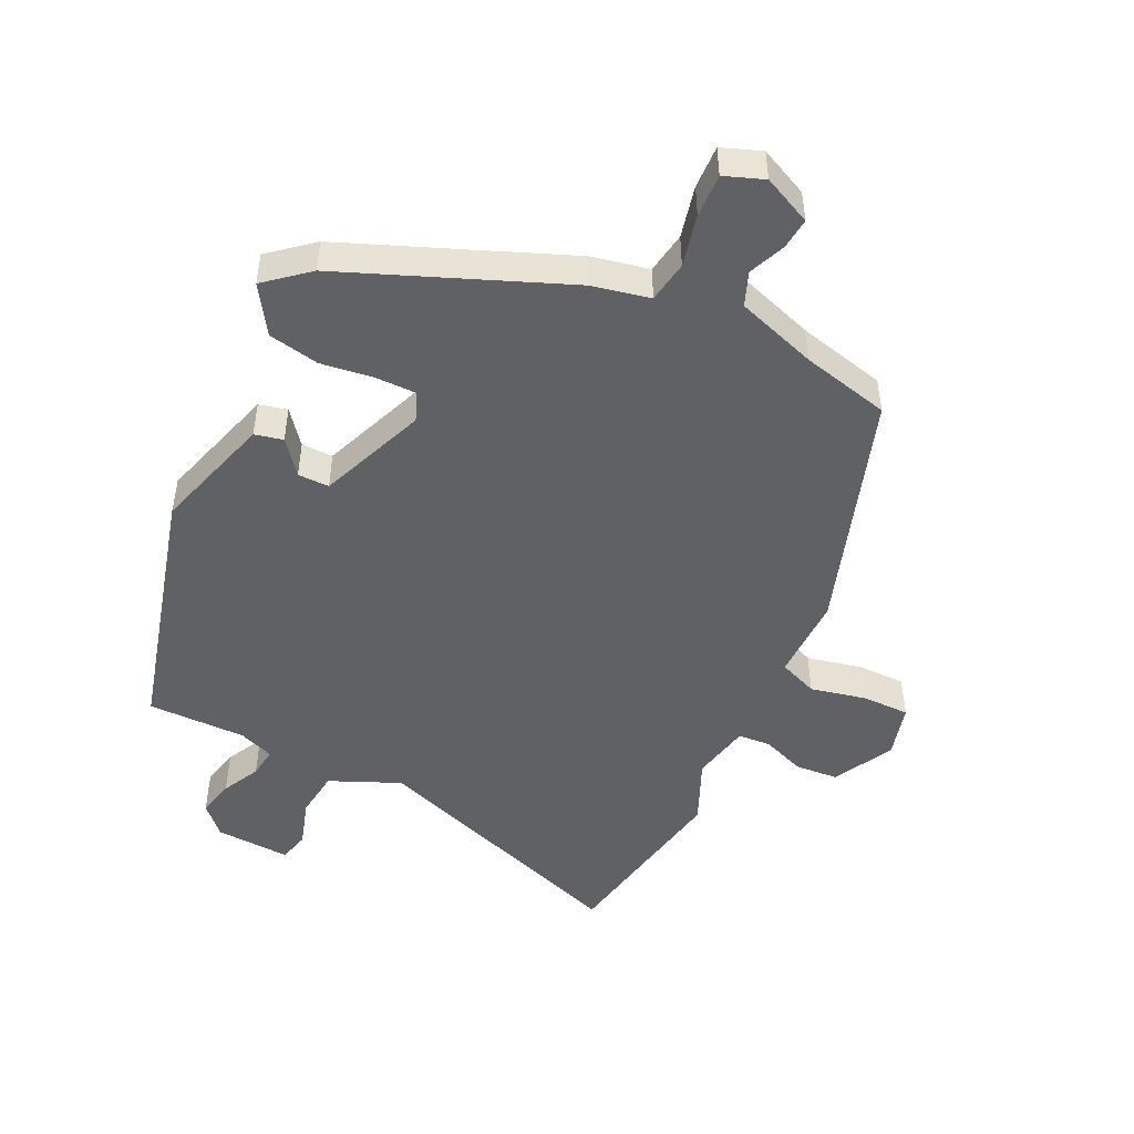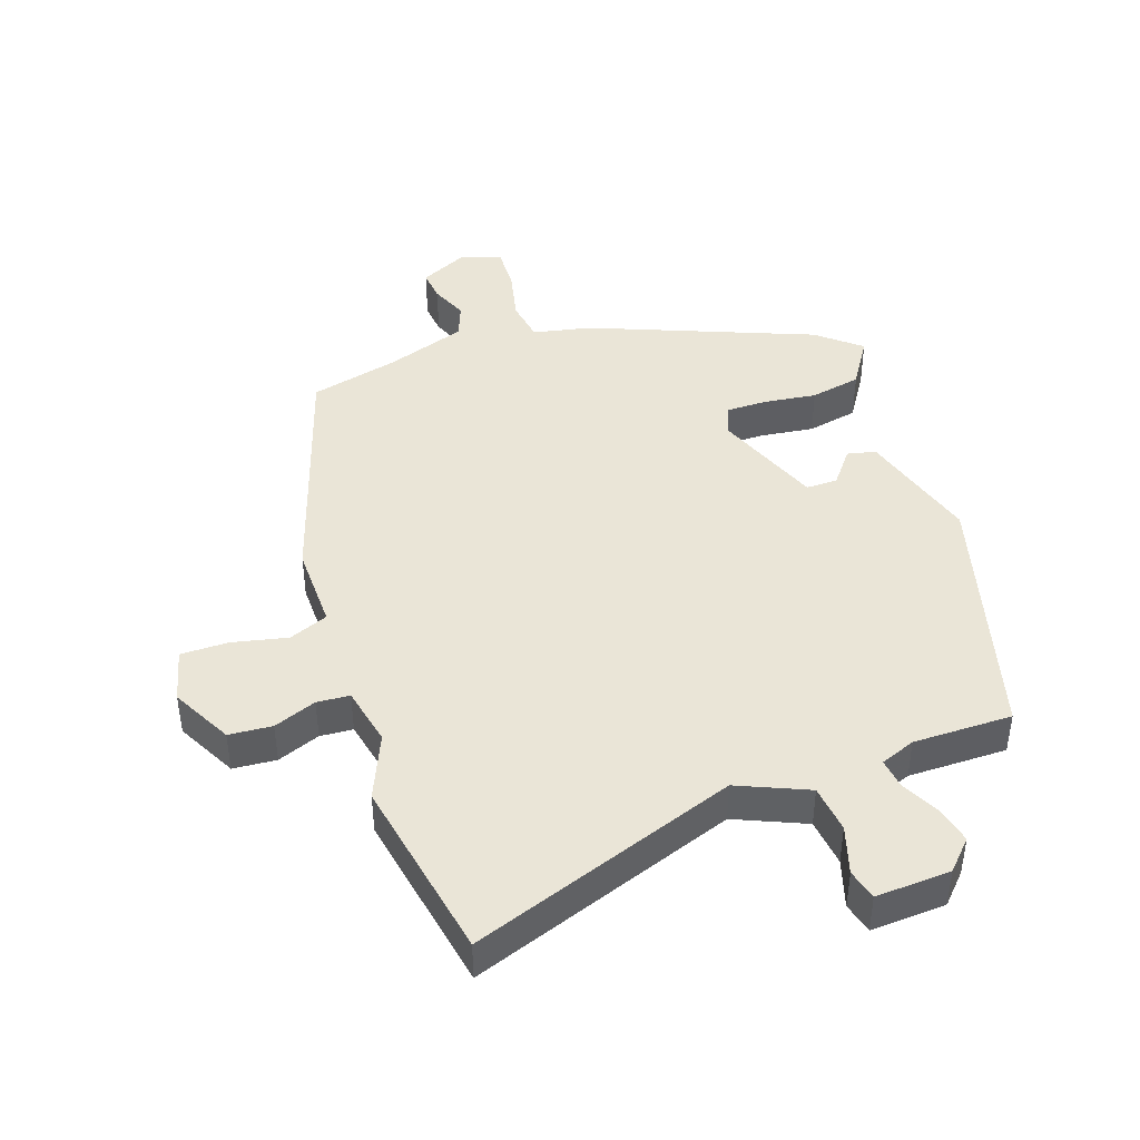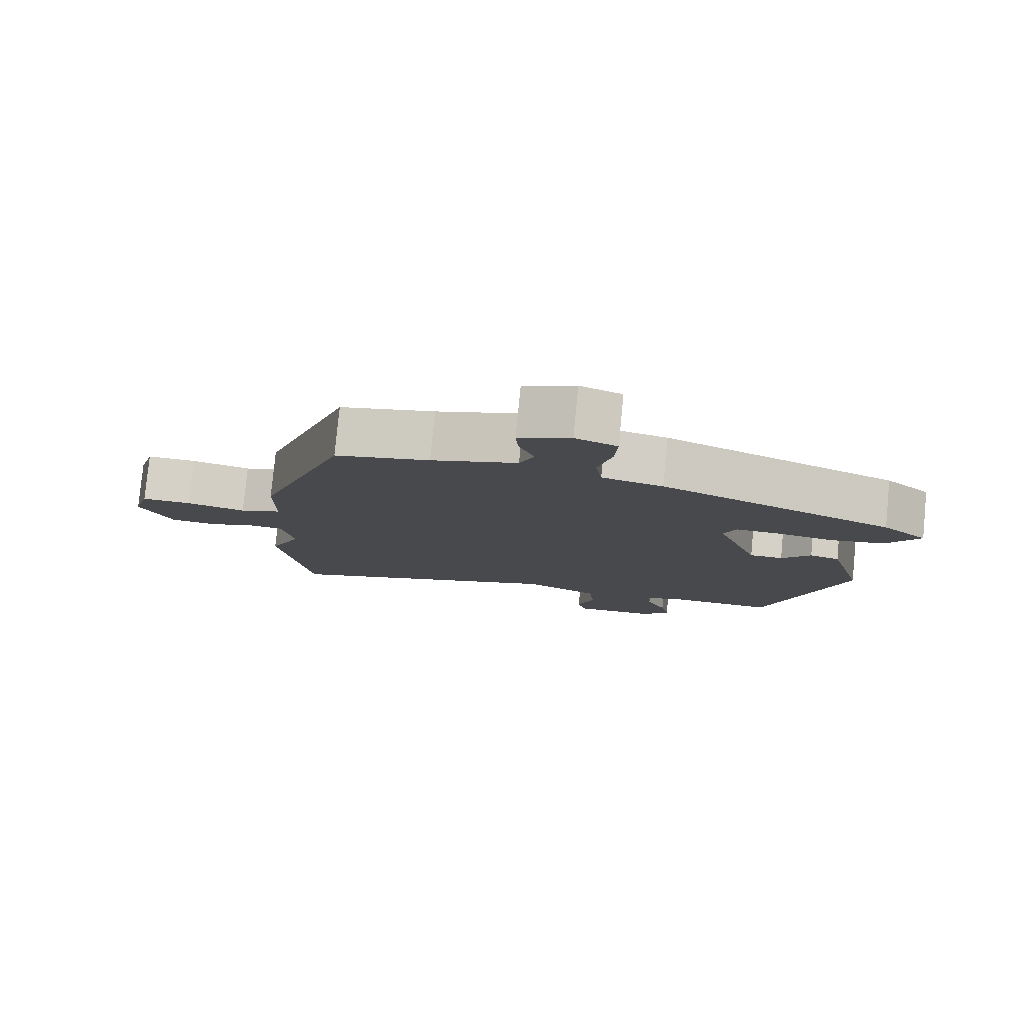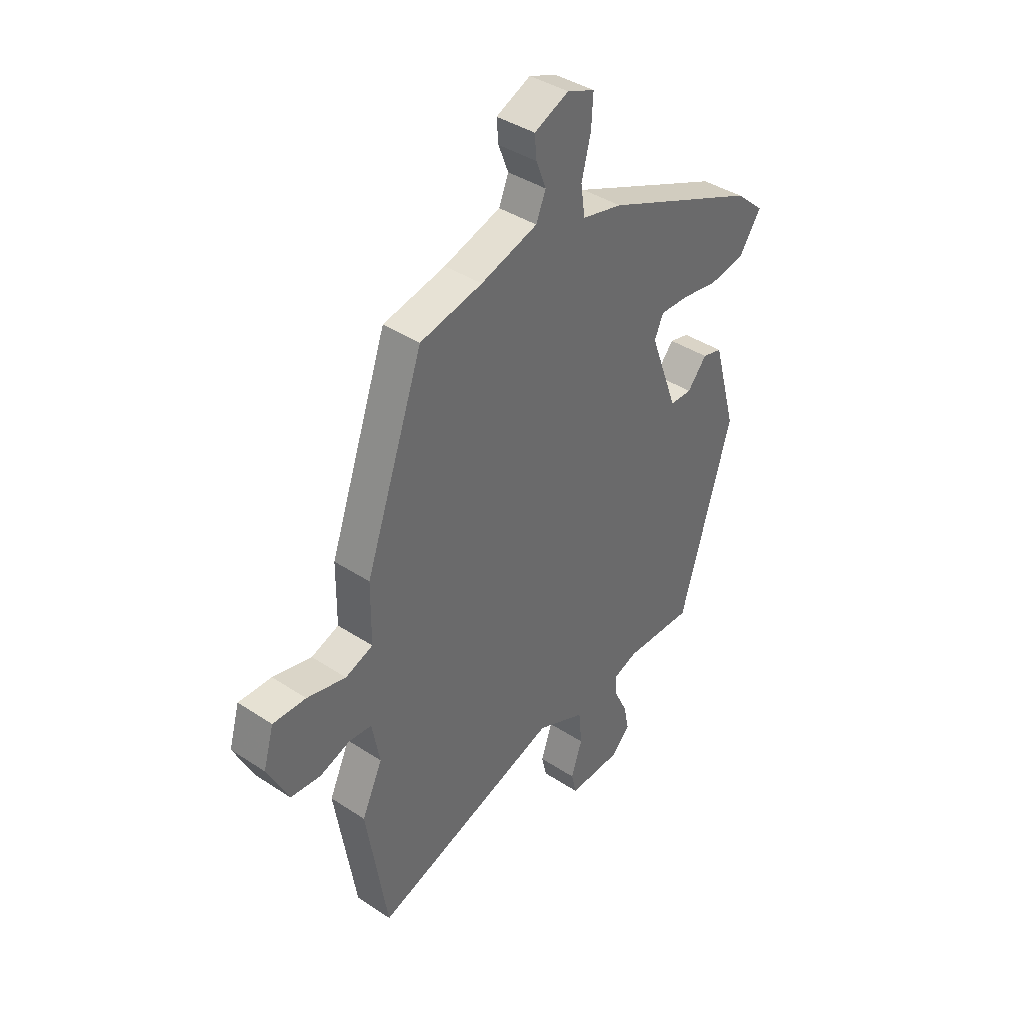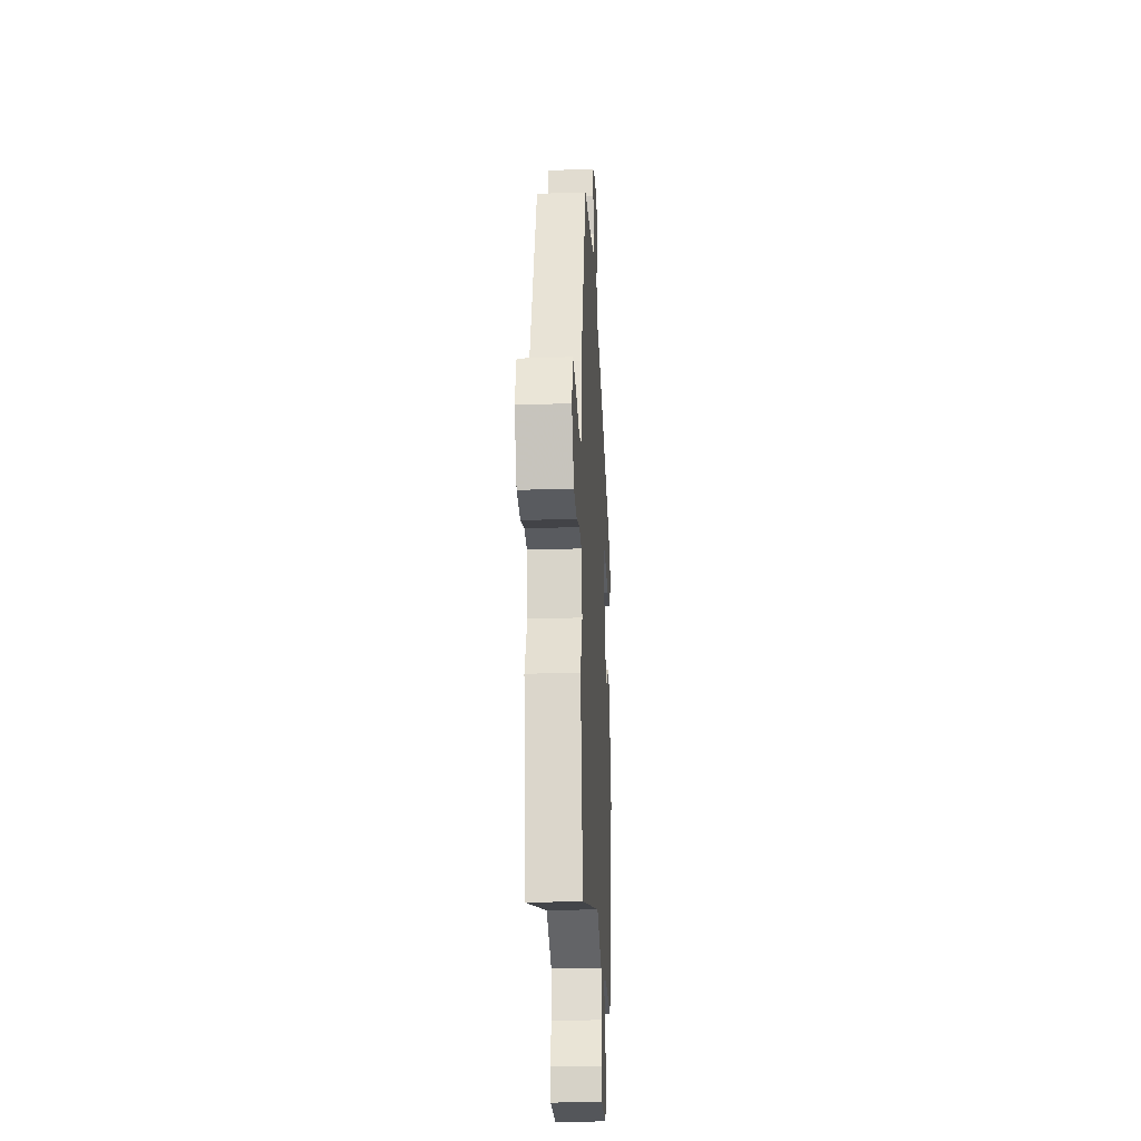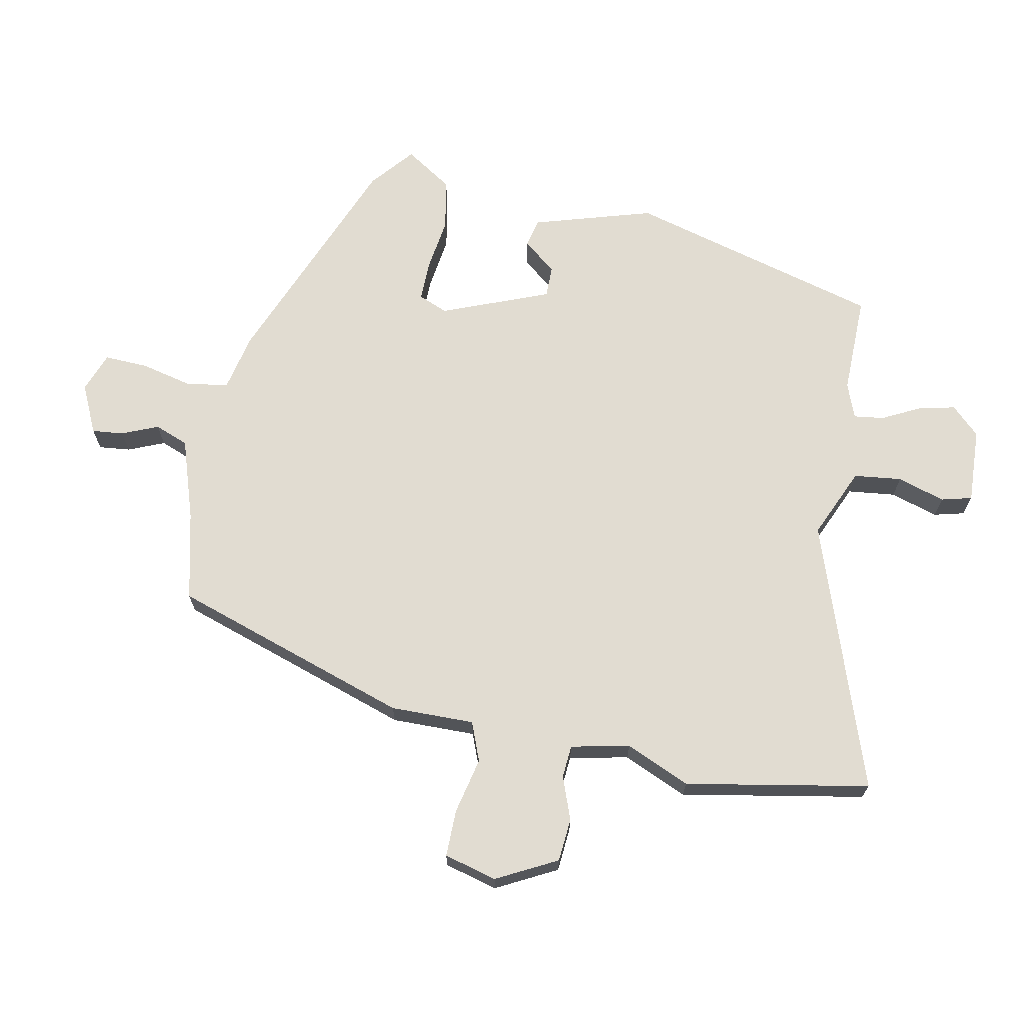
<metadata>
{"format":"obj","ext":"obj","renderer":"f3d","projection":"perspective","resolution":1024,"background":"white","views":[{"elev":-49.0,"azim":-27.0,"up":"+Y"},{"elev":44.0,"azim":159.5,"up":"+Y"},{"elev":79.3,"azim":-174.5,"up":"+Z"},{"elev":39.7,"azim":129.3,"up":"+Z"},{"elev":-26.6,"azim":93.1,"up":"+Z"},{"elev":69.0,"azim":100.0,"up":"+Y"}]}
</metadata>
<code>
v -0.348 0.07 -0.514
v -0.461 0.07 -0.13
v -0.41 0.07 0.054
v -0.367 0.07 0.065
v -0.325 0.07 0.015
v -0.277 0.07 0.016
v -0.216 0.07 0.181
v -0.235 0.07 0.225
v -0.297 0.07 0.223
v -0.378 0.07 0.21
v -0.456 0.07 0.223
v -0.504 0.07 0.294
v -0.44 0.07 0.35
v -0.105 0.07 0.494
v -0.017 0.07 0.515
v -0.008 0.07 0.579
v -0.028 0.07 0.658
v -0.032 0.07 0.724
v 0.028 0.07 0.748
v 0.103 0.07 0.715
v 0.099 0.07 0.667
v 0.077 0.07 0.611
v 0.098 0.07 0.56
v 0.222 0.07 0.522
v 0.358 0.07 0.493
v 0.485 0.07 0.133
v 0.486 0.07 0.005
v 0.546 0.07 -0.017
v 0.631 0.07 0.004
v 0.703 0.07 0.006
v 0.726 0.07 -0.074
v 0.68 0.07 -0.167
v 0.614 0.07 -0.174
v 0.548 0.07 -0.151
v 0.498 0.07 -0.156
v 0.481 0.07 -0.246
v 0.526 0.07 -0.343
v 0.48 0.07 -0.625
v 0.069 0.07 -0.493
v -0.037 0.07 -0.542
v -0.044 0.07 -0.615
v -0.02 0.07 -0.687
v -0.031 0.07 -0.734
v -0.146 0.07 -0.731
v -0.188 0.07 -0.689
v -0.176 0.07 -0.632
v -0.148 0.07 -0.574
v -0.143 0.07 -0.528
v -0.197 0.07 -0.509
v -0.348 0 -0.514
v -0.461 0 -0.13
v -0.41 0 0.054
v -0.367 0 0.065
v -0.325 0 0.015
v -0.277 0 0.016
v -0.216 0 0.181
v -0.235 0 0.225
v -0.297 0 0.223
v -0.378 0 0.21
v -0.456 0 0.223
v -0.504 0 0.294
v -0.44 0 0.35
v -0.105 0 0.494
v -0.017 0 0.515
v -0.008 0 0.579
v -0.028 0 0.658
v -0.032 0 0.724
v 0.028 0 0.748
v 0.103 0 0.715
v 0.099 0 0.667
v 0.077 0 0.611
v 0.098 0 0.56
v 0.222 0 0.522
v 0.358 0 0.493
v 0.485 0 0.133
v 0.486 0 0.005
v 0.546 0 -0.017
v 0.631 0 0.004
v 0.703 0 0.006
v 0.726 0 -0.074
v 0.68 0 -0.167
v 0.614 0 -0.174
v 0.548 0 -0.151
v 0.498 0 -0.156
v 0.481 0 -0.246
v 0.526 0 -0.343
v 0.48 0 -0.625
v 0.069 0 -0.493
v -0.037 0 -0.542
v -0.044 0 -0.615
v -0.02 0 -0.687
v -0.031 0 -0.734
v -0.146 0 -0.731
v -0.188 0 -0.689
v -0.176 0 -0.632
v -0.148 0 -0.574
v -0.143 0 -0.528
v -0.197 0 -0.509
f 44 45 46 47
f 44 47 48
f 41 42 43 44
f 40 41 44 48
f 39 40 48 49
f 36 37 38 39
f 35 36 39 49
f 31 32 33 34
f 31 34 35
f 28 29 30 31
f 28 31 35
f 27 28 35 49
f 24 25 26 27
f 23 24 27 49
f 19 20 21 22
f 17 18 19 22
f 16 17 22 23
f 15 16 23
f 12 13 14 15
f 9 10 11 12
f 8 9 12 15
f 7 8 15 23
f 2 3 4 5
f 2 5 6
f 1 2 6
f 7 23 49
f 1 6 7 49
f 96 95 94 93
f 97 96 93
f 93 92 91 90
f 97 93 90 89
f 98 97 89 88
f 88 87 86 85
f 98 88 85 84
f 83 82 81 80
f 84 83 80
f 80 79 78 77
f 84 80 77
f 98 84 77 76
f 76 75 74 73
f 98 76 73 72
f 71 70 69 68
f 71 68 67 66
f 72 71 66 65
f 72 65 64
f 64 63 62 61
f 61 60 59 58
f 64 61 58 57
f 72 64 57 56
f 54 53 52 51
f 55 54 51
f 55 51 50
f 98 72 56
f 98 56 55 50
f 1 50 51 2
f 2 51 52 3
f 3 52 53 4
f 4 53 54 5
f 5 54 55 6
f 6 55 56 7
f 7 56 57 8
f 8 57 58 9
f 9 58 59 10
f 10 59 60 11
f 11 60 61 12
f 12 61 62 13
f 13 62 63 14
f 14 63 64 15
f 15 64 65 16
f 16 65 66 17
f 17 66 67 18
f 18 67 68 19
f 19 68 69 20
f 20 69 70 21
f 21 70 71 22
f 22 71 72 23
f 23 72 73 24
f 24 73 74 25
f 25 74 75 26
f 26 75 76 27
f 27 76 77 28
f 28 77 78 29
f 29 78 79 30
f 30 79 80 31
f 31 80 81 32
f 32 81 82 33
f 33 82 83 34
f 34 83 84 35
f 35 84 85 36
f 36 85 86 37
f 37 86 87 38
f 38 87 88 39
f 39 88 89 40
f 40 89 90 41
f 41 90 91 42
f 42 91 92 43
f 43 92 93 44
f 44 93 94 45
f 45 94 95 46
f 46 95 96 47
f 47 96 97 48
f 48 97 98 49
f 49 98 50 1

</code>
